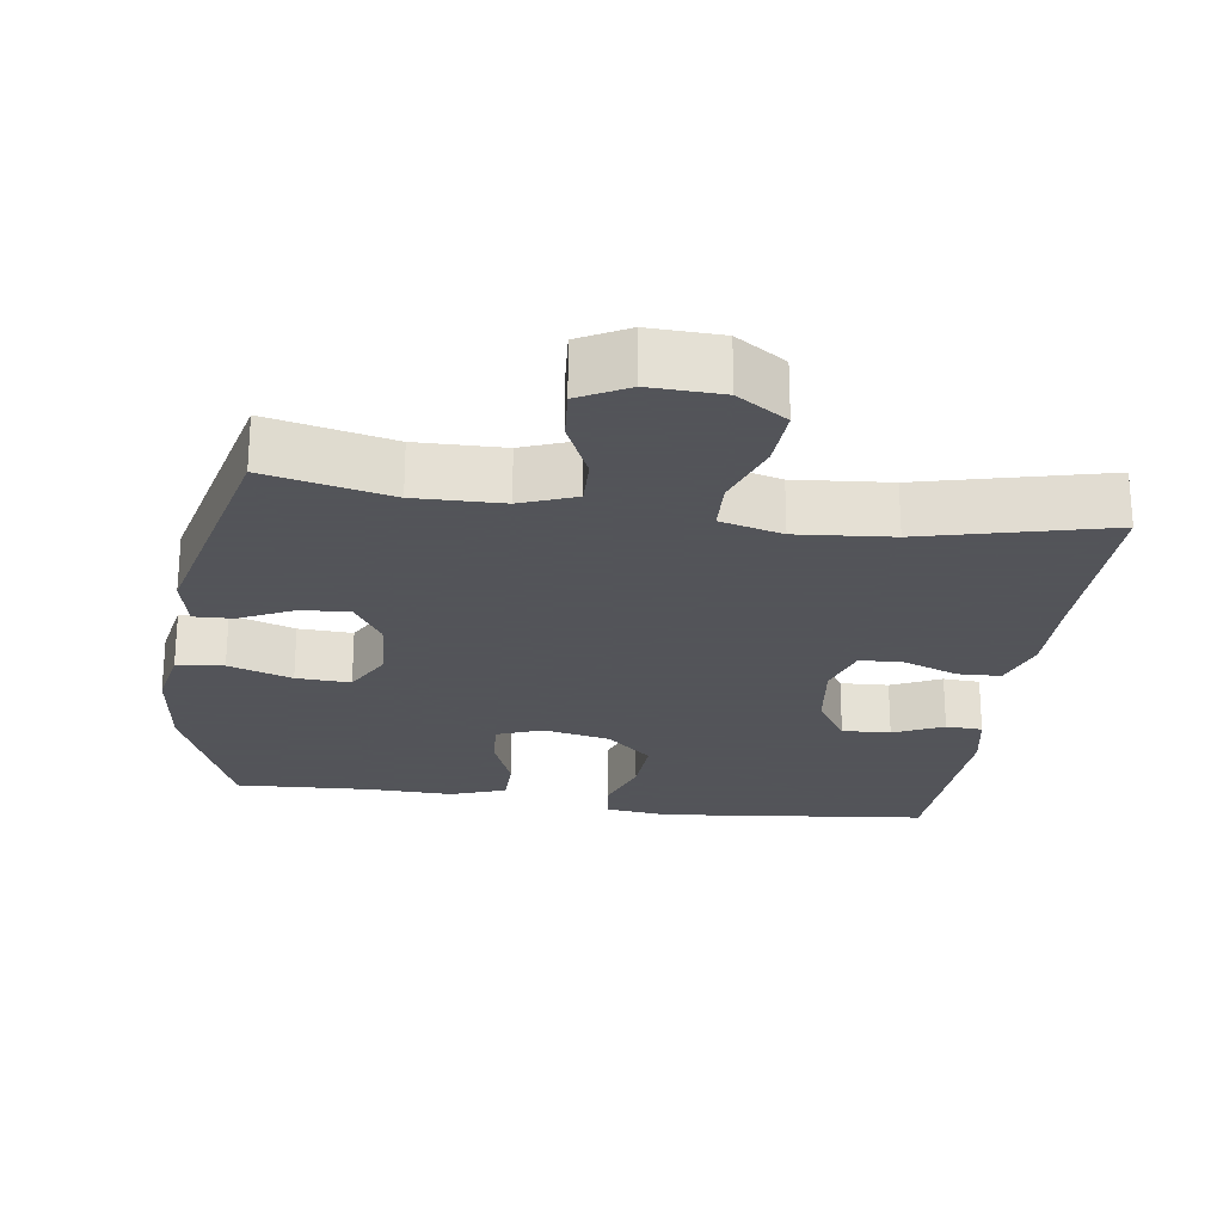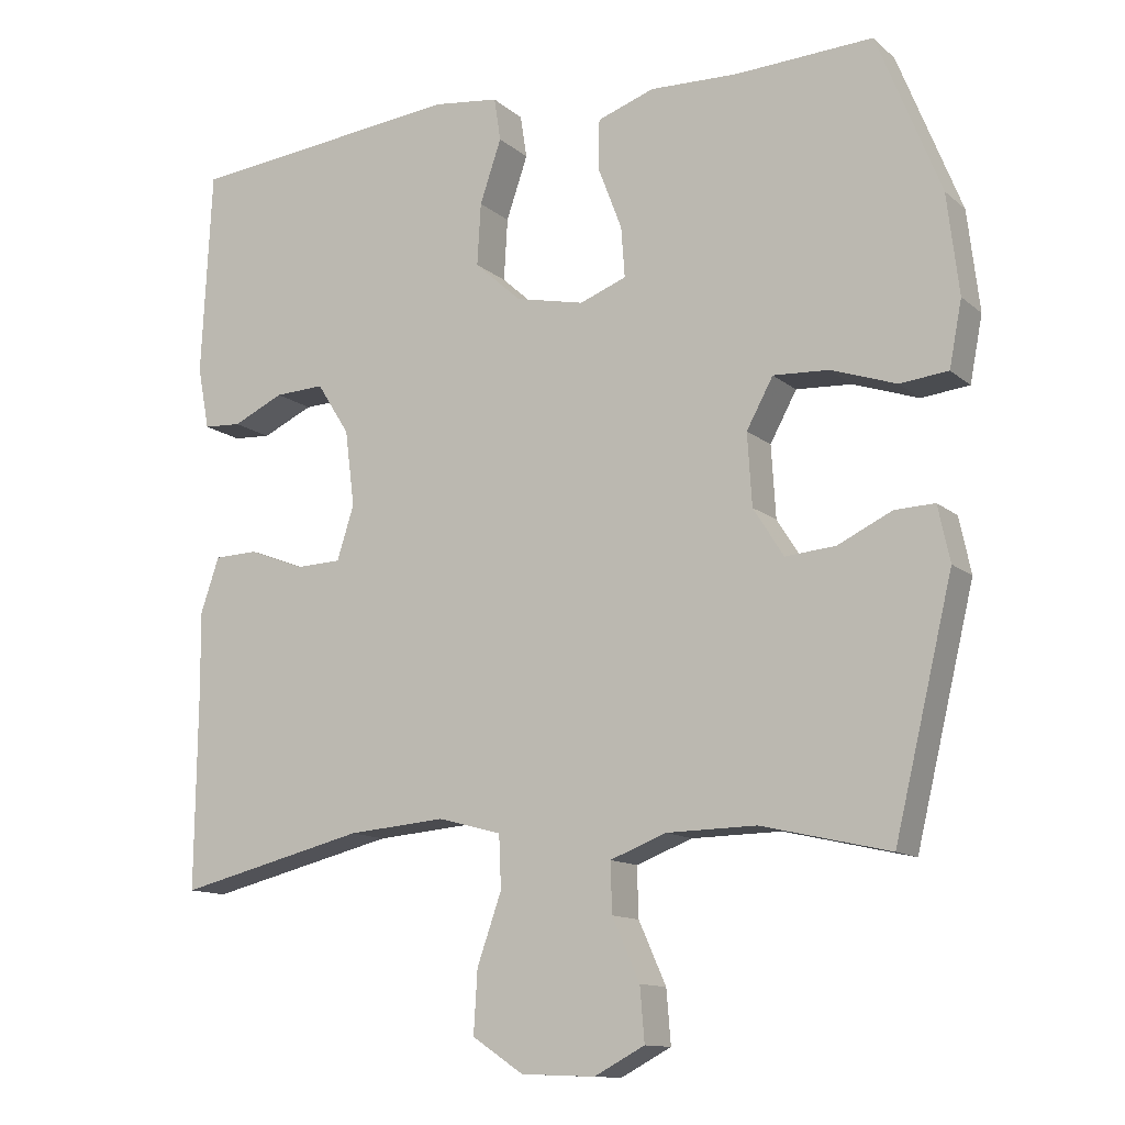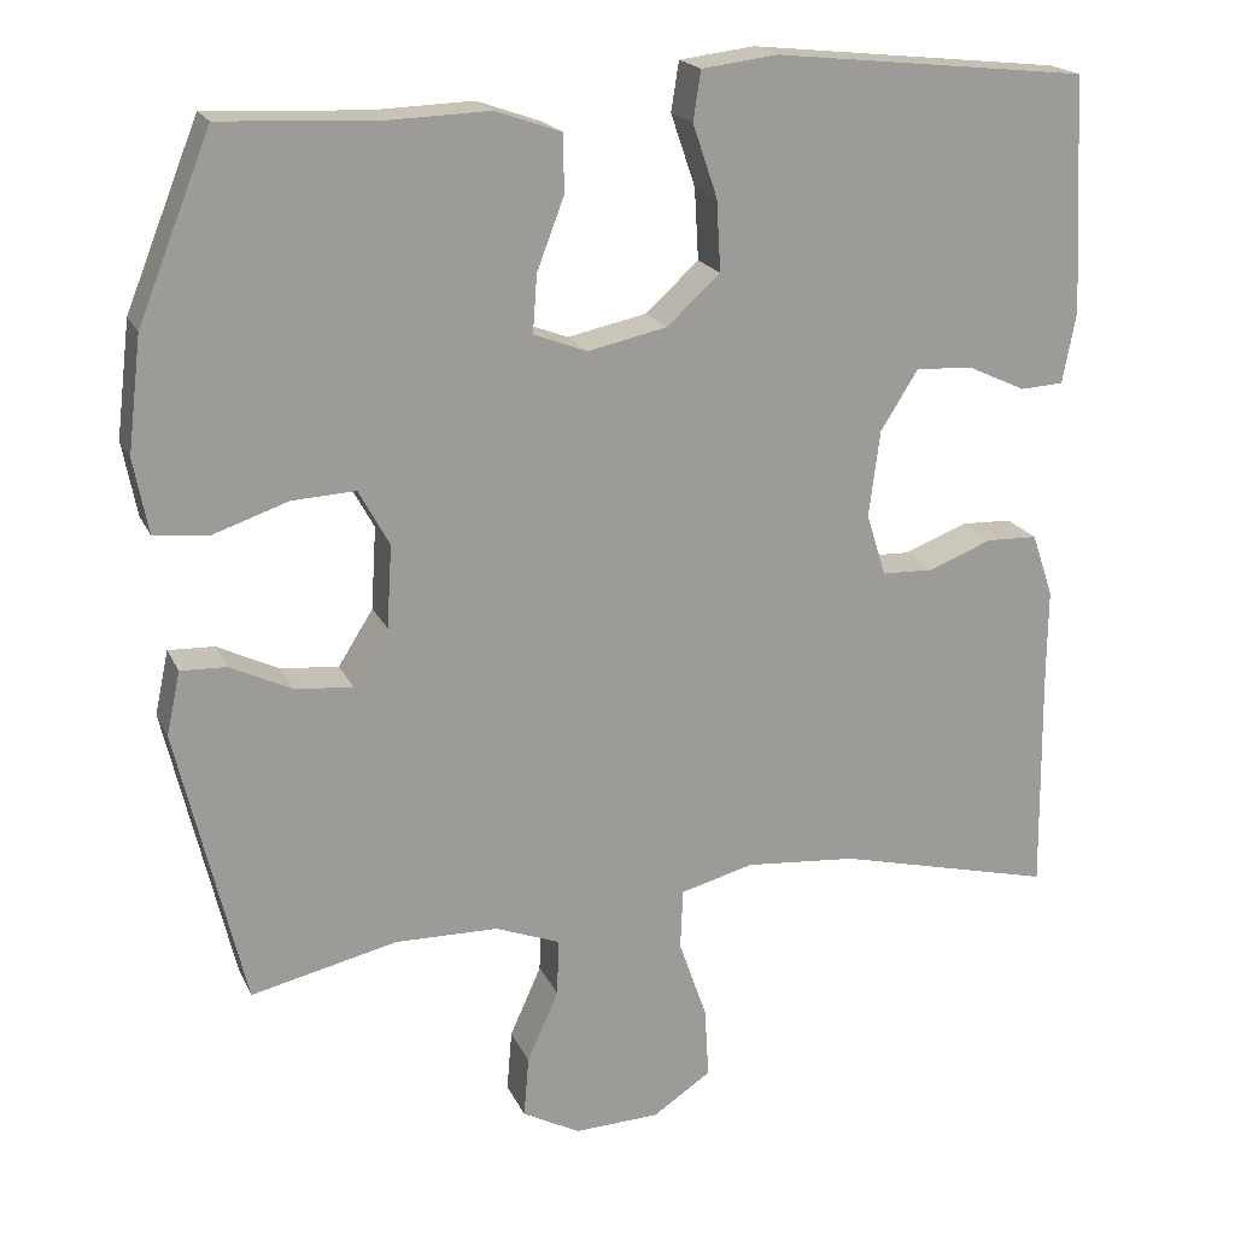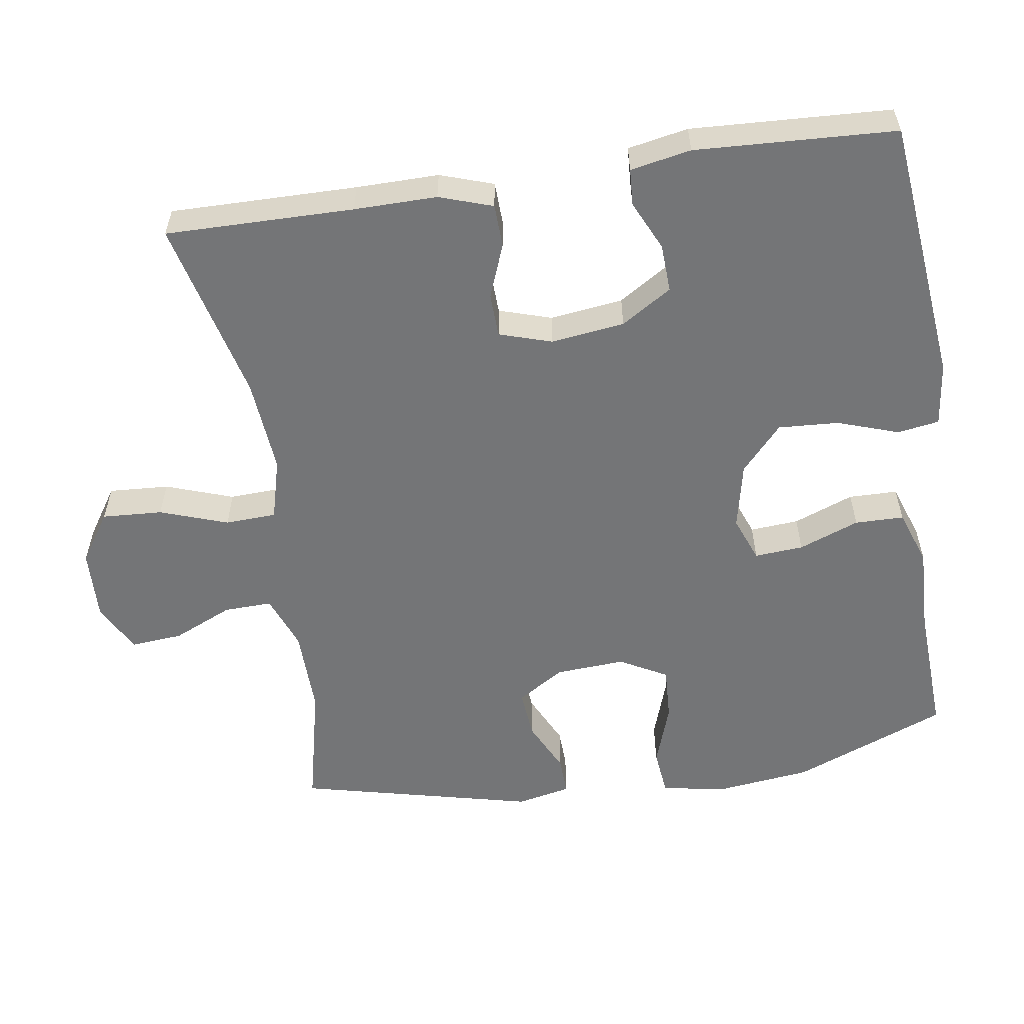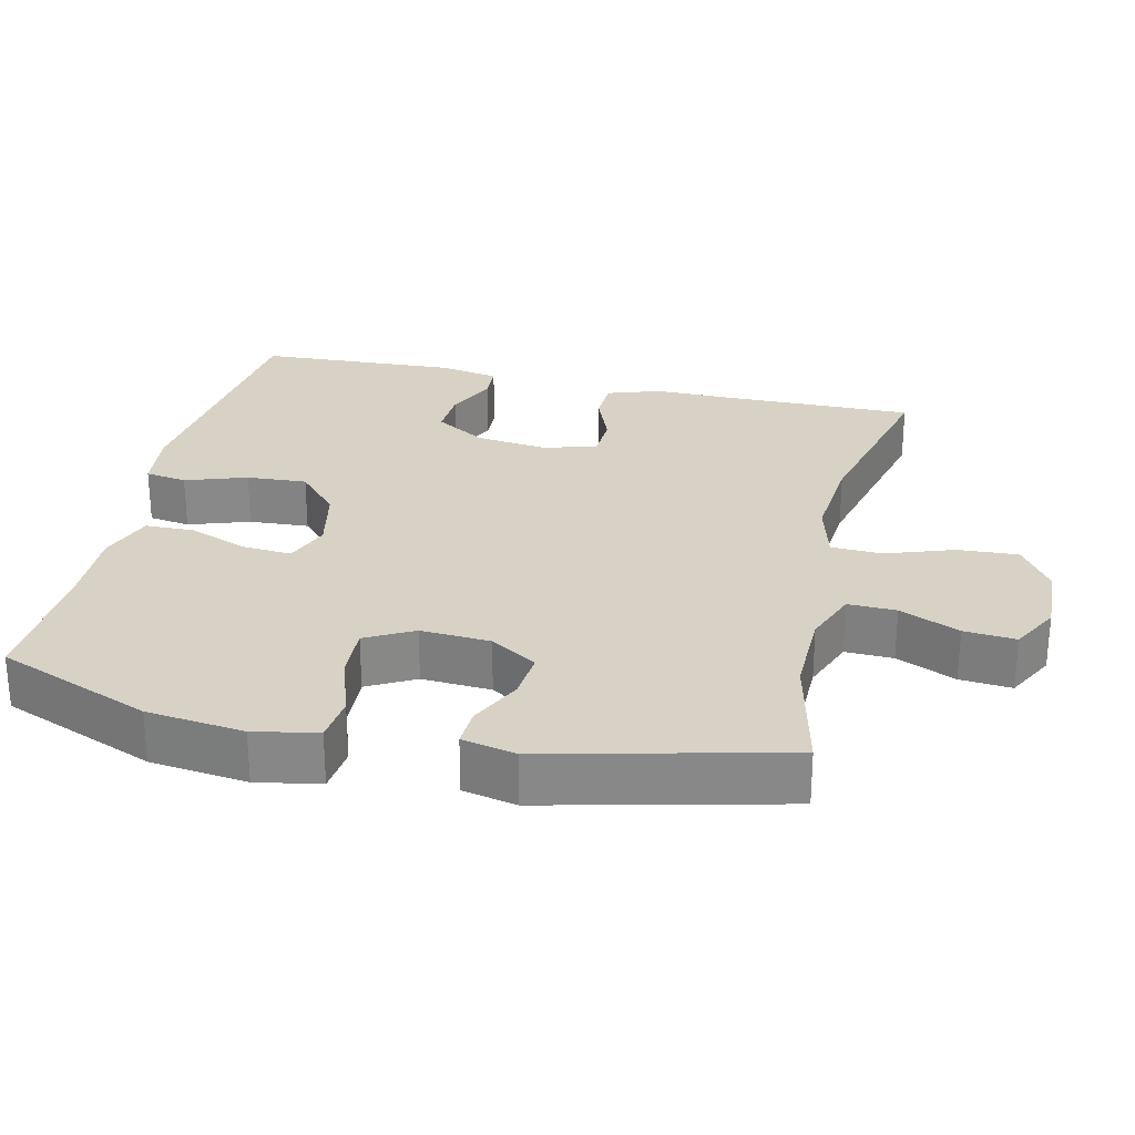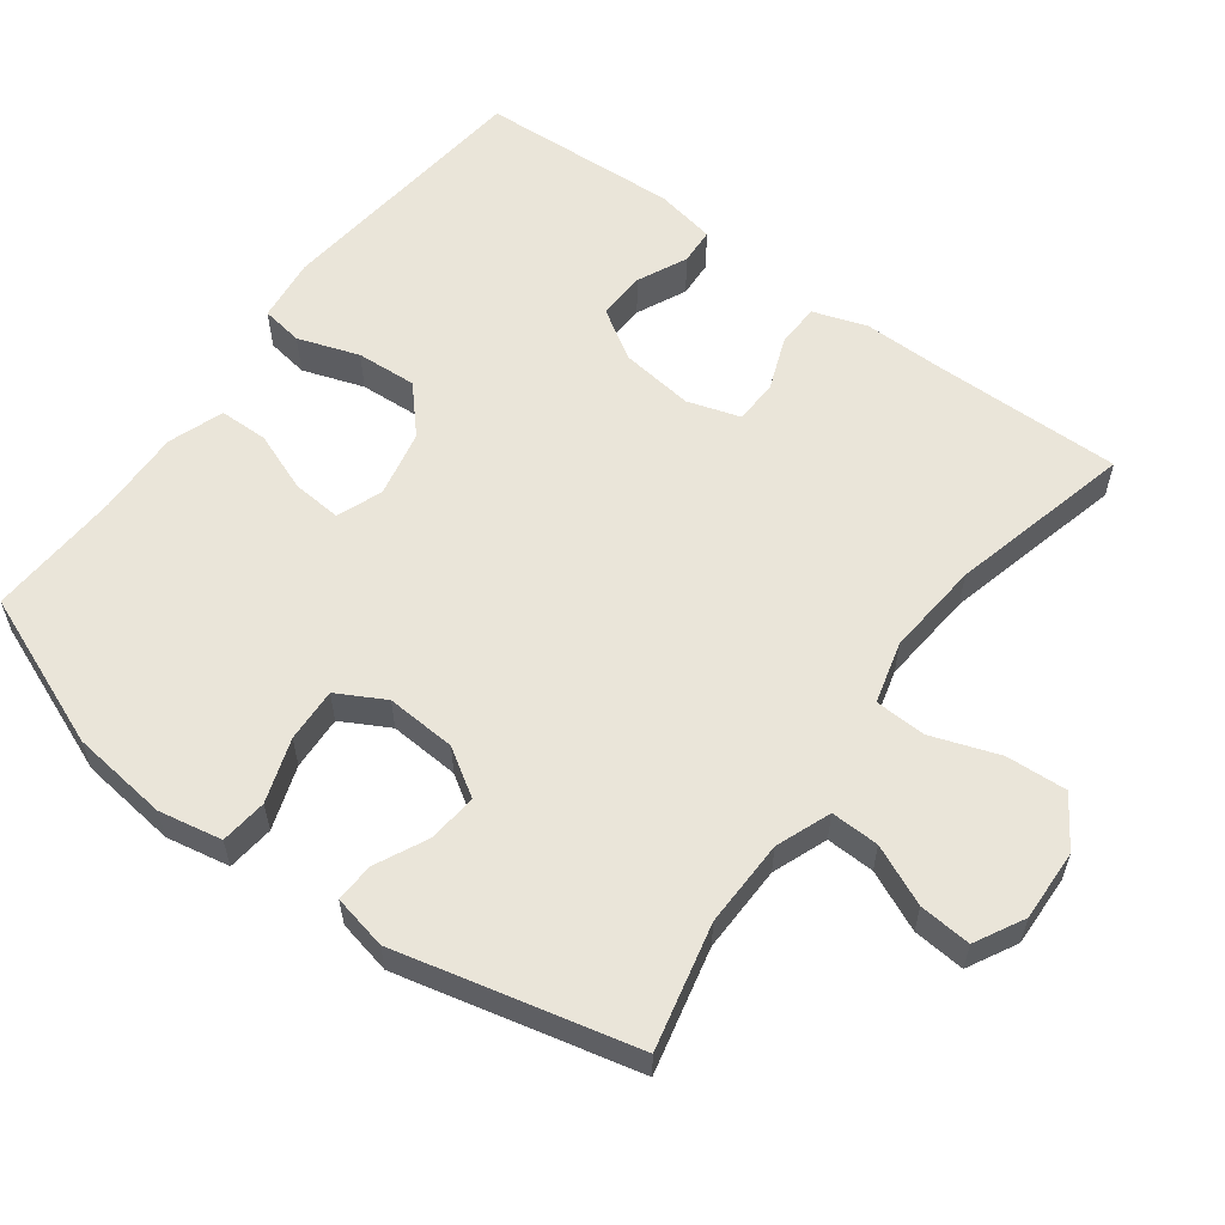
<metadata>
{"format":"obj","ext":"obj","renderer":"f3d","projection":"perspective","resolution":1024,"background":"white","views":[{"elev":-23.9,"azim":172.0,"up":"+Y"},{"elev":-12.4,"azim":29.0,"up":"+Z"},{"elev":19.3,"azim":161.0,"up":"+Z"},{"elev":-56.5,"azim":-81.3,"up":"+Y"},{"elev":27.2,"azim":103.0,"up":"+Y"},{"elev":58.4,"azim":126.6,"up":"+Y"}]}
</metadata>
<code>
v 0.5 0.07 -0.5
v 0.327 0.07 -0.46
v 0.206 0.07 -0.462
v 0.13 0.07 -0.491
v 0.132 0.07 -0.558
v 0.169 0.07 -0.641
v 0.175 0.07 -0.713
v 0.107 0.07 -0.749
v 0.007 0.07 -0.745
v -0.062 0.07 -0.699
v -0.057 0.07 -0.615
v -0.024 0.07 -0.521
v -0.027 0.07 -0.45
v -0.113 0.07 -0.427
v -0.245 0.07 -0.438
v -0.5 0.07 -0.5
v -0.497 0.07 -0.239
v -0.498 0.07 -0.124
v -0.473 0.07 -0.05
v -0.413 0.07 -0.048
v -0.338 0.07 -0.077
v -0.277 0.07 -0.075
v -0.254 0.07 -0.002
v -0.267 0.07 0.1
v -0.311 0.07 0.17
v -0.378 0.07 0.167
v -0.447 0.07 0.135
v -0.498 0.07 0.138
v -0.514 0.07 0.222
v -0.5 0.07 0.5
v -0.129 0.07 0.539
v -0.04 0.07 0.528
v -0.031 0.07 0.47
v -0.06 0.07 0.385
v -0.065 0.07 0.301
v -0.002 0.07 0.244
v 0.091 0.07 0.224
v 0.154 0.07 0.248
v 0.149 0.07 0.316
v 0.117 0.07 0.4
v 0.118 0.07 0.468
v 0.195 0.07 0.495
v 0.314 0.07 0.491
v 0.5 0.07 0.5
v 0.586 0.07 0.285
v 0.602 0.07 0.15
v 0.585 0.07 0.062
v 0.52 0.07 0.055
v 0.432 0.07 0.085
v 0.357 0.07 0.089
v 0.321 0.07 0.023
v 0.327 0.07 -0.074
v 0.368 0.07 -0.139
v 0.436 0.07 -0.133
v 0.509 0.07 -0.098
v 0.563 0.07 -0.096
v 0.579 0.07 -0.171
v 0.5 0 -0.5
v 0.327 0 -0.46
v 0.206 0 -0.462
v 0.13 0 -0.491
v 0.132 0 -0.558
v 0.169 0 -0.641
v 0.175 0 -0.713
v 0.107 0 -0.749
v 0.007 0 -0.745
v -0.062 0 -0.699
v -0.057 0 -0.615
v -0.024 0 -0.521
v -0.027 0 -0.45
v -0.113 0 -0.427
v -0.245 0 -0.438
v -0.5 0 -0.5
v -0.497 0 -0.239
v -0.498 0 -0.124
v -0.473 0 -0.05
v -0.413 0 -0.048
v -0.338 0 -0.077
v -0.277 0 -0.075
v -0.254 0 -0.002
v -0.267 0 0.1
v -0.311 0 0.17
v -0.378 0 0.167
v -0.447 0 0.135
v -0.498 0 0.138
v -0.514 0 0.222
v -0.5 0 0.5
v -0.129 0 0.539
v -0.04 0 0.528
v -0.031 0 0.47
v -0.06 0 0.385
v -0.065 0 0.301
v -0.002 0 0.244
v 0.091 0 0.224
v 0.154 0 0.248
v 0.149 0 0.316
v 0.117 0 0.4
v 0.118 0 0.468
v 0.195 0 0.495
v 0.314 0 0.491
v 0.5 0 0.5
v 0.586 0 0.285
v 0.602 0 0.15
v 0.585 0 0.062
v 0.52 0 0.055
v 0.432 0 0.085
v 0.357 0 0.089
v 0.321 0 0.023
v 0.327 0 -0.074
v 0.368 0 -0.139
v 0.436 0 -0.133
v 0.509 0 -0.098
v 0.563 0 -0.096
v 0.579 0 -0.171
f 54 55 56 57
f 53 54 57 1
f 52 53 1 2
f 51 52 2 3
f 46 47 48 49
f 46 49 50
f 43 44 45 46
f 43 46 50
f 42 43 50 51
f 39 40 41 42
f 38 39 42 51
f 31 32 33 34
f 31 34 35
f 30 31 35
f 29 30 35 36
f 26 27 28 29
f 25 26 29 36
f 18 19 20 21
f 17 18 21 22
f 15 16 17 22
f 14 15 22 23
f 9 10 11 12
f 9 12 13
f 8 9 13
f 5 6 7 8
f 4 5 8 13
f 37 38 51 3
f 24 25 36 37
f 14 23 24 37
f 13 14 37
f 3 4 13 37
f 114 113 112 111
f 58 114 111 110
f 59 58 110 109
f 60 59 109 108
f 106 105 104 103
f 107 106 103
f 103 102 101 100
f 107 103 100
f 108 107 100 99
f 99 98 97 96
f 108 99 96 95
f 91 90 89 88
f 92 91 88
f 92 88 87
f 93 92 87 86
f 86 85 84 83
f 93 86 83 82
f 78 77 76 75
f 79 78 75 74
f 79 74 73 72
f 80 79 72 71
f 69 68 67 66
f 70 69 66
f 70 66 65
f 65 64 63 62
f 70 65 62 61
f 60 108 95 94
f 94 93 82 81
f 94 81 80 71
f 94 71 70
f 94 70 61 60
f 1 58 59 2
f 2 59 60 3
f 3 60 61 4
f 4 61 62 5
f 5 62 63 6
f 6 63 64 7
f 7 64 65 8
f 8 65 66 9
f 9 66 67 10
f 10 67 68 11
f 11 68 69 12
f 12 69 70 13
f 13 70 71 14
f 14 71 72 15
f 15 72 73 16
f 16 73 74 17
f 17 74 75 18
f 18 75 76 19
f 19 76 77 20
f 20 77 78 21
f 21 78 79 22
f 22 79 80 23
f 23 80 81 24
f 24 81 82 25
f 25 82 83 26
f 26 83 84 27
f 27 84 85 28
f 28 85 86 29
f 29 86 87 30
f 30 87 88 31
f 31 88 89 32
f 32 89 90 33
f 33 90 91 34
f 34 91 92 35
f 35 92 93 36
f 36 93 94 37
f 37 94 95 38
f 38 95 96 39
f 39 96 97 40
f 40 97 98 41
f 41 98 99 42
f 42 99 100 43
f 43 100 101 44
f 44 101 102 45
f 45 102 103 46
f 46 103 104 47
f 47 104 105 48
f 48 105 106 49
f 49 106 107 50
f 50 107 108 51
f 51 108 109 52
f 52 109 110 53
f 53 110 111 54
f 54 111 112 55
f 55 112 113 56
f 56 113 114 57
f 57 114 58 1

</code>
